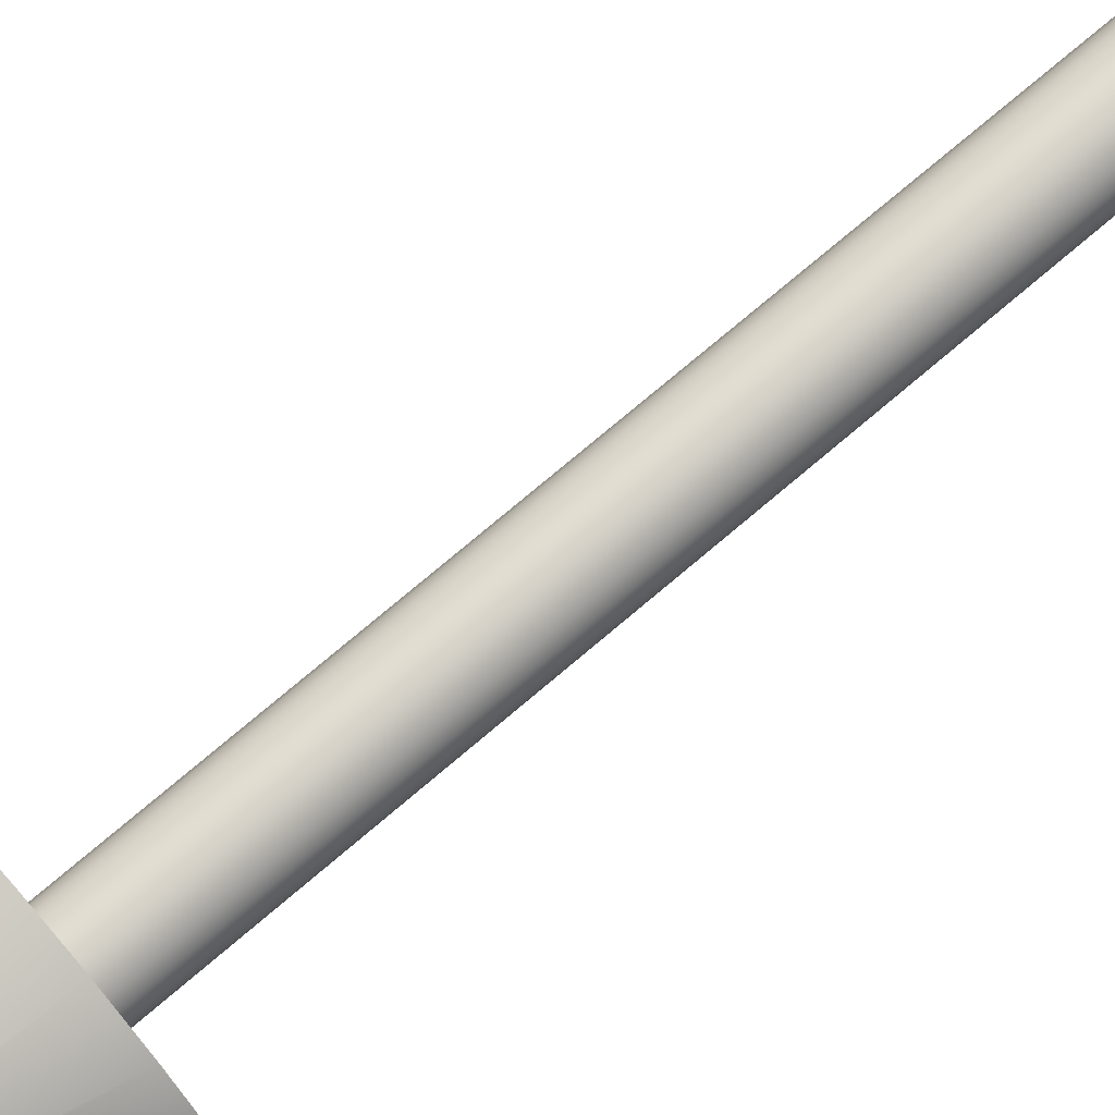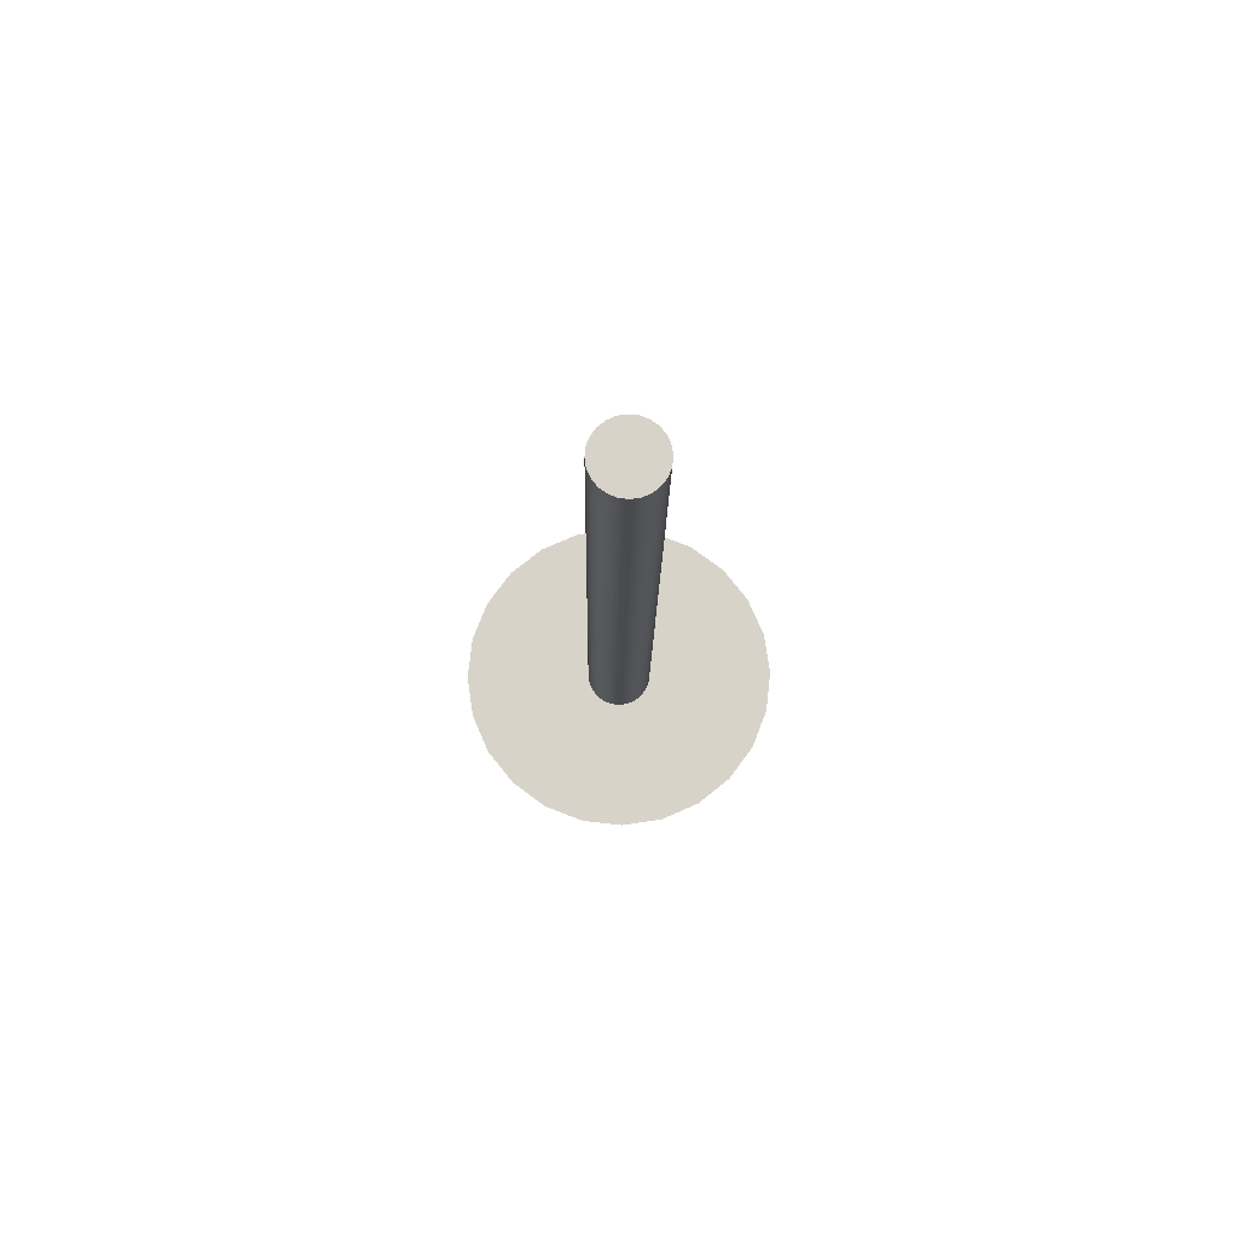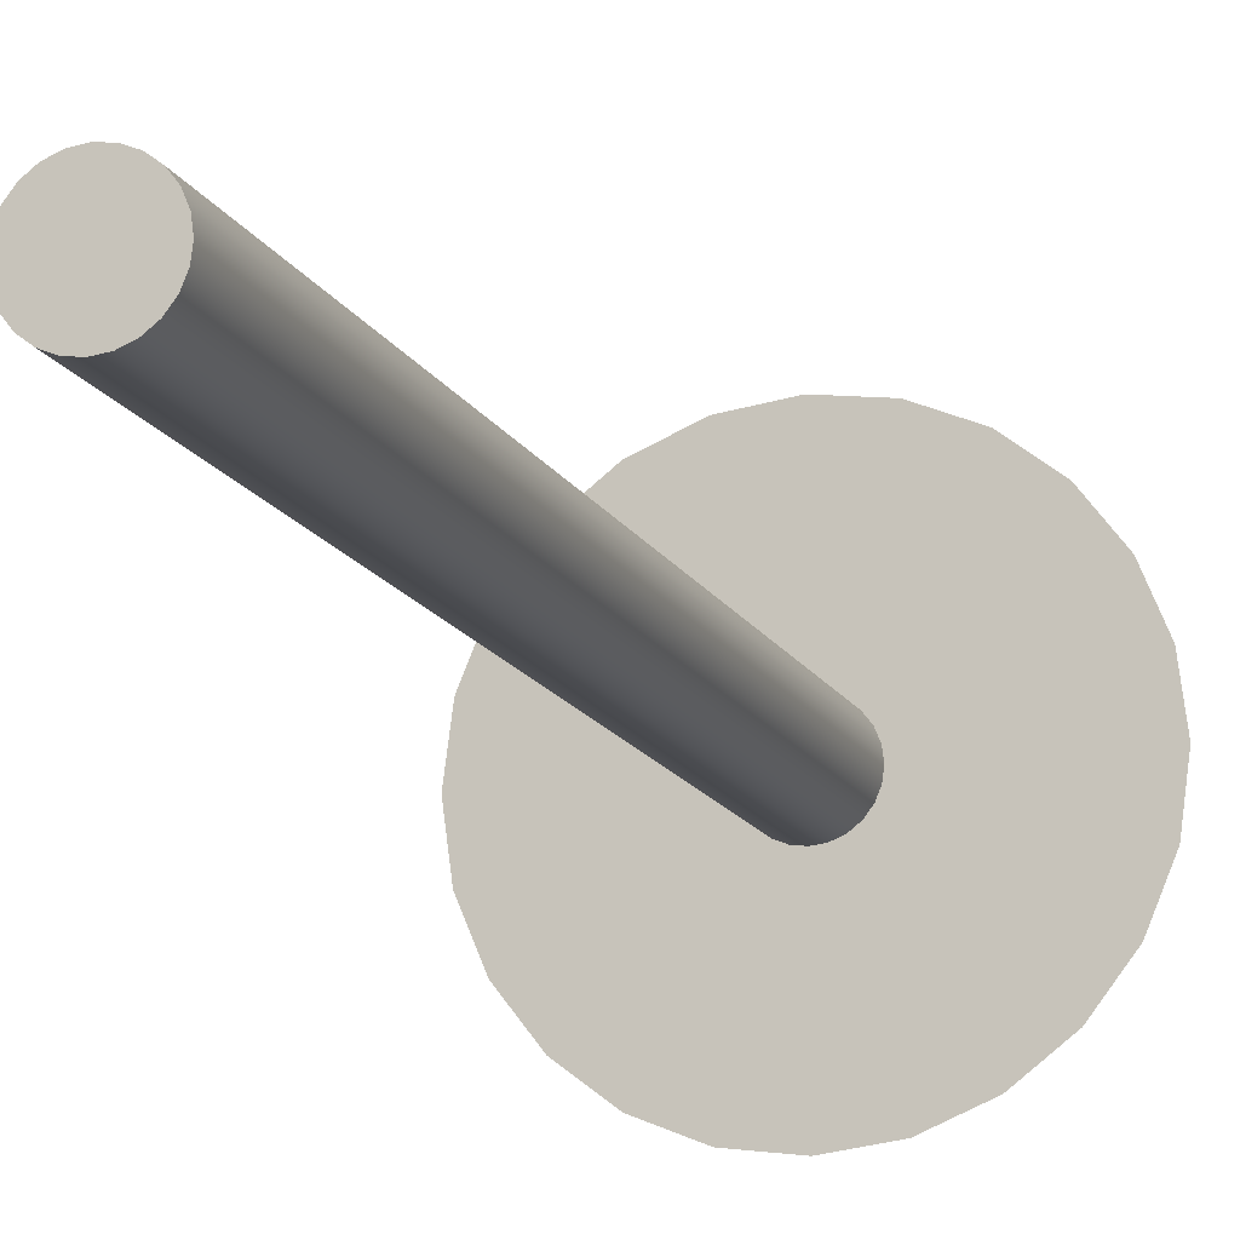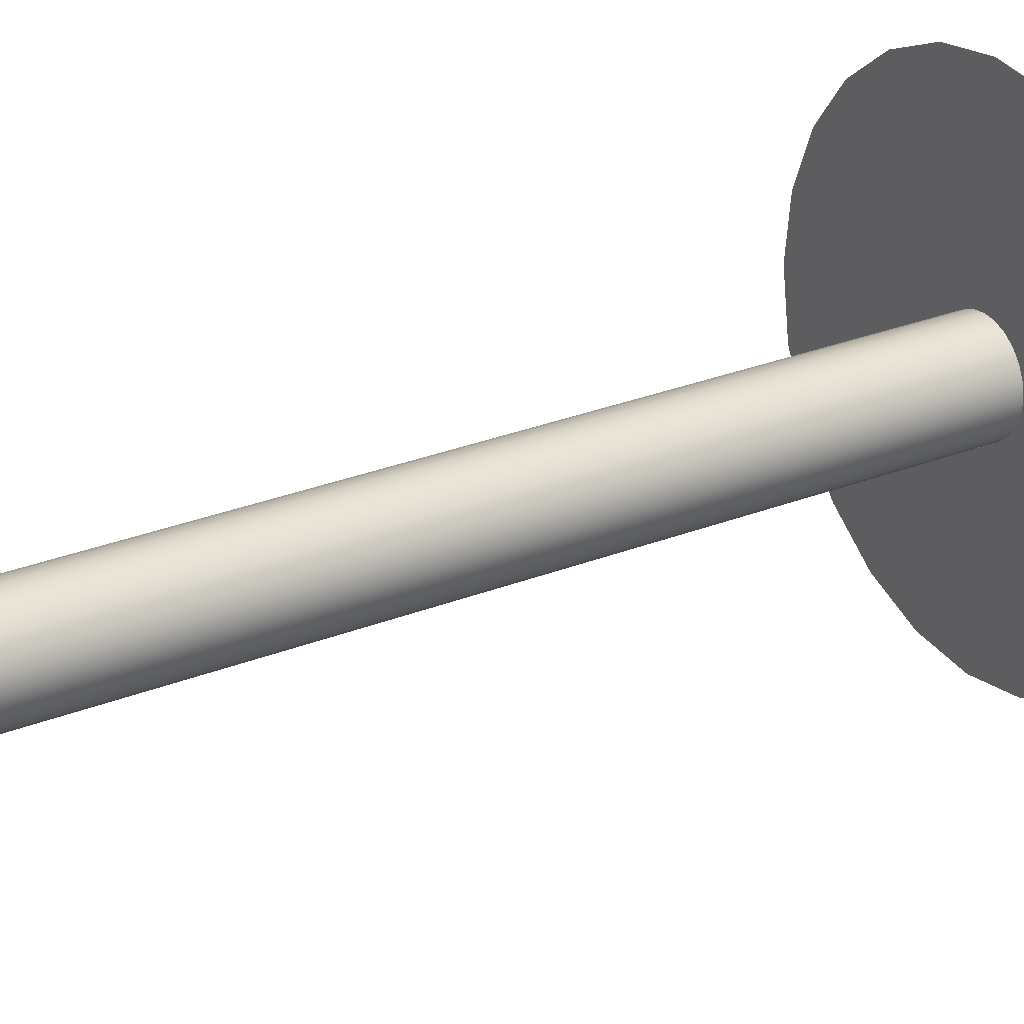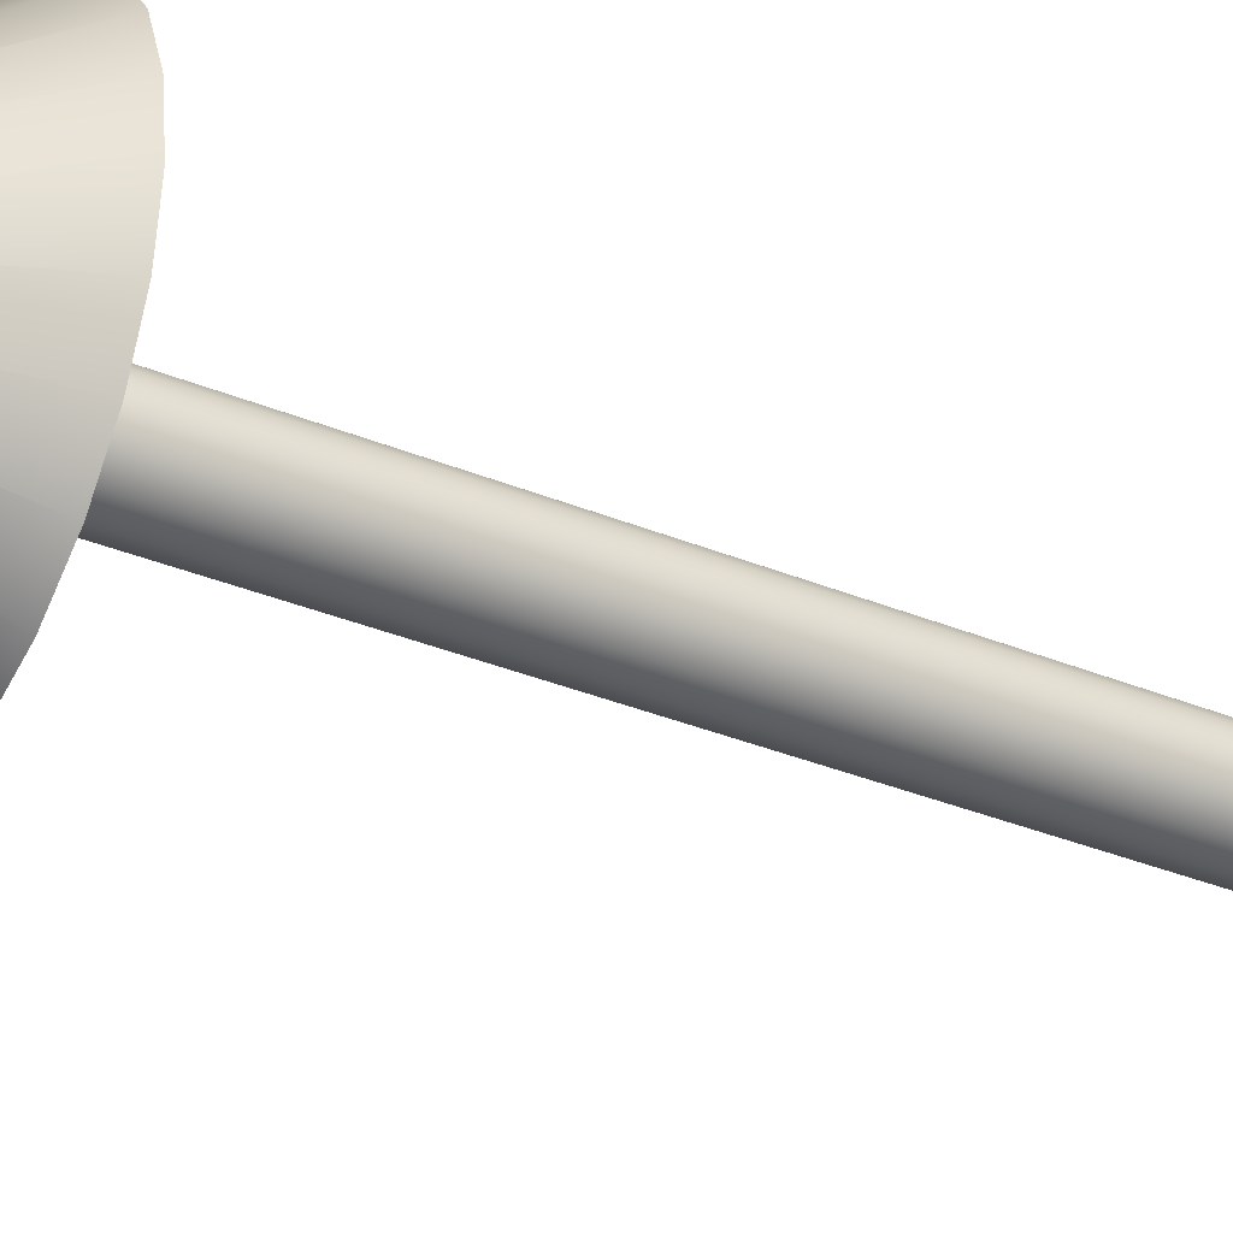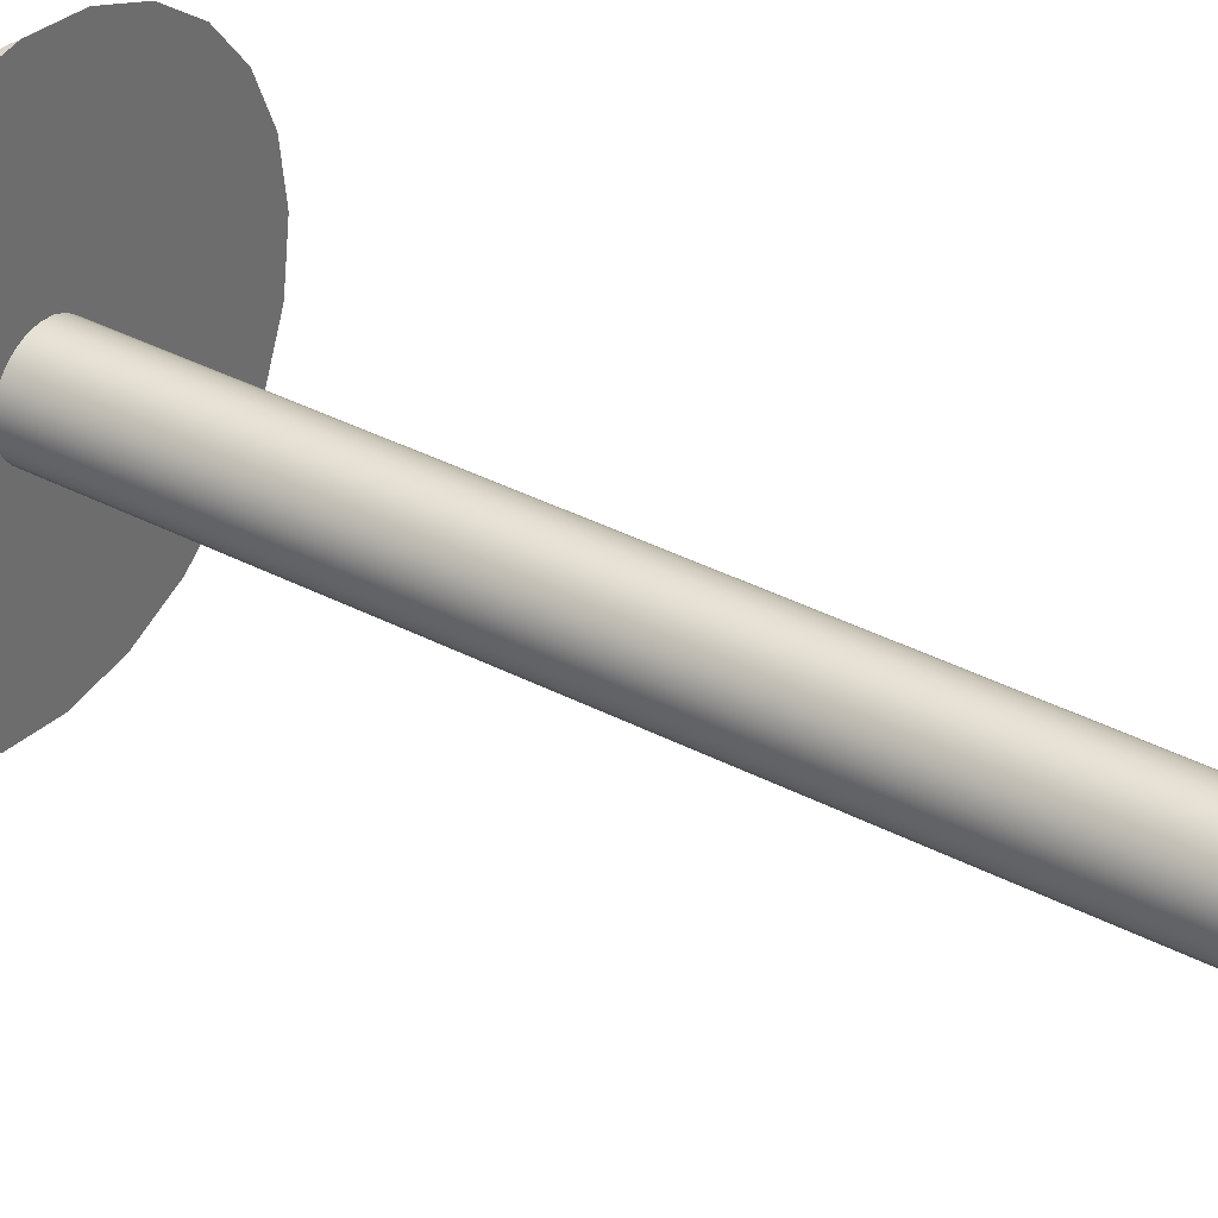
<metadata>
{"format":"obj","ext":"obj","renderer":"f3d","projection":"perspective","resolution":1024,"background":"white","views":[{"elev":73.0,"azim":-131.7,"up":"+Y"},{"elev":77.2,"azim":133.8,"up":"+Z"},{"elev":-13.9,"azim":16.9,"up":"+Y"},{"elev":26.0,"azim":56.4,"up":"+Y"},{"elev":-32.3,"azim":-121.1,"up":"+Y"},{"elev":36.3,"azim":-56.8,"up":"+Y"}]}
</metadata>
<code>
g Mesh1 Group1 Model
v -73.56 46.78 -220.6
v -1.135 5.835 -331.1
v -81.86 26.76 -220.9
f 1 2 3
v -0.8557 6.197 -331.1
f 2 1 4
v -60.36 63.96 -220.3
f 5 4 1
v -43.16 77.13 -220
f 5 6 4
v 57.01 63.87 -218.2
f 7 6 5
v 39.83 77.07 -218.5
f 8 6 7
v -23.14 85.41 -219.6
f 8 9 6
v 19.82 85.38 -218.8
f 10 9 8
v -1.66 88.22 -219.2
f 9 10 11
v 0.3872 6.708 -331.1
f 11 10 12
v 0.842 6.648 -331.1
f 13 12 10
v -1.312 4.509 -331.1
v -1.371 4.962 -331.1
v -1.311 5.414 -331.1
v -0.4916 6.475 -331.1
v -0.06763 6.649 -331.1
v 1.266 6.473 -331.1
v 1.629 6.195 -331
v 1.908 5.833 -331
v 2.084 5.411 -331
v 2.143 4.959 -331
v 2.083 4.507 -331
v 1.907 4.086 -331.1
v 1.628 3.724 -331.1
v 1.264 3.446 -331.1
v 0.8397 3.272 -331.1
v 0.3848 3.213 -331.1
v -0.06995 3.273 -331.1
v -0.4937 3.448 -331.1
v -0.8574 3.726 -331.1
v -1.136 4.088 -331.1
f 14 15 16 2 4 17 18 12 13 19 20 21 22 23 24 25 26 27 28 29 30 31 32 33
v -81.89 -16.2 -221
f 14 34 15
v -73.62 -36.23 -221
f 34 14 35
f 33 35 14
v -60.44 -53.43 -220.8
f 35 33 36
f 32 36 33
f 32 31 36
v -43.26 -66.63 -220.5
f 37 36 31
v 56.92 -53.52 -218.7
f 38 36 37
f 38 35 36
v 70.12 -36.34 -218.4
f 39 35 38
f 39 34 35
v 78.43 -16.32 -218.1
f 40 34 39
v -1.729 -11.57 -219.6
f 41 34 40
v -6.075 -11 -219.6
f 42 34 41
v -10.12 -9.318 -219.7
f 43 34 42
v -13.6 -6.646 -219.8
f 44 34 43
v -16.27 -3.166 -219.8
f 45 34 44
v -17.94 0.8859 -219.8
f 46 34 45
v -18.51 5.233 -219.8
f 47 34 46
v -84.71 5.283 -221
f 47 48 34
v -17.93 9.579 -219.8
f 49 48 47
v -16.25 13.63 -219.7
f 50 48 49
v -13.58 17.11 -219.7
f 51 48 50
v -10.1 19.77 -219.6
f 52 48 51
v -6.052 21.45 -219.5
f 53 48 52
f 53 3 48
v -1.706 22.02 -219.4
f 3 53 54
v -13.06 19.94 167.8
v -8.709 20.51 167.9
f 54 53 55 56
v -17.11 18.26 167.8
f 53 52 57 55
v -20.59 15.6 167.7
f 52 51 58 57
v -23.26 12.12 167.6
f 51 50 59 58
v -24.94 8.07 167.6
f 50 49 60 59
v -25.51 3.724 167.5
f 49 47 61 60
v -24.94 -0.6231 167.5
f 47 46 62 61
v -23.27 -4.675 167.6
f 46 45 63 62
v -20.6 -8.155 167.6
f 45 44 64 63
v -17.13 -10.83 167.6
f 44 43 65 64
v -13.08 -12.51 167.7
f 43 42 66 65
v -8.732 -13.08 167.8
f 42 41 67 66
v 2.618 -11.01 -219.5
v -4.385 -12.51 167.9
f 41 68 69 67
f 40 68 41
v 6.669 -9.331 -219.4
f 40 70 68
v 10.15 -6.664 -219.3
f 40 71 70
v 12.82 -3.188 -219.3
f 40 72 71
v 14.5 0.8613 -219.2
f 40 73 72
v 15.07 5.208 -219.2
f 40 74 73
v 81.27 5.157 -218
f 75 74 40
v 14.51 9.555 -219.2
f 75 76 74
v 12.83 13.61 -219.2
f 75 77 76
v 10.16 17.09 -219.2
f 75 78 77
v 6.689 19.76 -219.3
f 75 79 78
v 2.64 21.44 -219.4
f 75 80 79
v 78.46 26.64 -218
f 81 80 75
f 81 54 80
f 81 3 54
f 81 1 3
v 70.18 46.67 -218
f 82 1 81
f 82 5 1
f 7 5 82
f 82 21 7
f 21 82 22
f 81 22 82
f 22 81 23
f 75 23 81
f 23 75 24
f 40 24 75
f 24 40 25
f 39 25 40
f 25 39 26
f 38 26 39
v 39.73 -66.69 -219
f 38 83 26
f 38 37 83
v 19.71 -74.97 -219.4
f 83 37 84
v -23.25 -74.94 -220.2
f 84 37 85
f 85 37 30
f 31 30 37
f 30 29 85
v -1.775 -77.78 -219.8
f 86 85 29
f 84 85 86
f 84 86 28
f 29 28 86
f 28 27 84
f 83 84 27
f 27 26 83
f 20 7 21
f 20 19 7
f 8 7 19
f 19 13 8
f 10 8 13
v -4.363 19.93 168
f 80 54 56 87
v 3.162 15.58 168.1
v -0.3142 18.25 168.1
v -0.3342 -10.84 167.9
v 3.145 -8.173 168
v 5.816 -4.697 168.1
v 7.497 -0.6478 168.1
v 8.072 3.699 168.2
v 7.503 8.046 168.2
v 5.828 12.1 168.1
f 88 89 87 56 55 57 58 59 60 61 62 63 64 65 66 67 69 90 91 92 93 94 95 96
f 78 79 89 88
f 79 80 87 89
f 77 78 88 96
f 76 77 96 95
f 74 76 95 94
f 73 74 94 93
f 72 73 93 92
f 71 72 92 91
f 70 71 91 90
f 68 70 90 69
f 3 16 48
f 16 3 2
f 15 48 16
f 48 15 34
f 17 4 6
f 6 9 17
f 18 17 9
f 9 11 18
f 12 18 11

</code>
